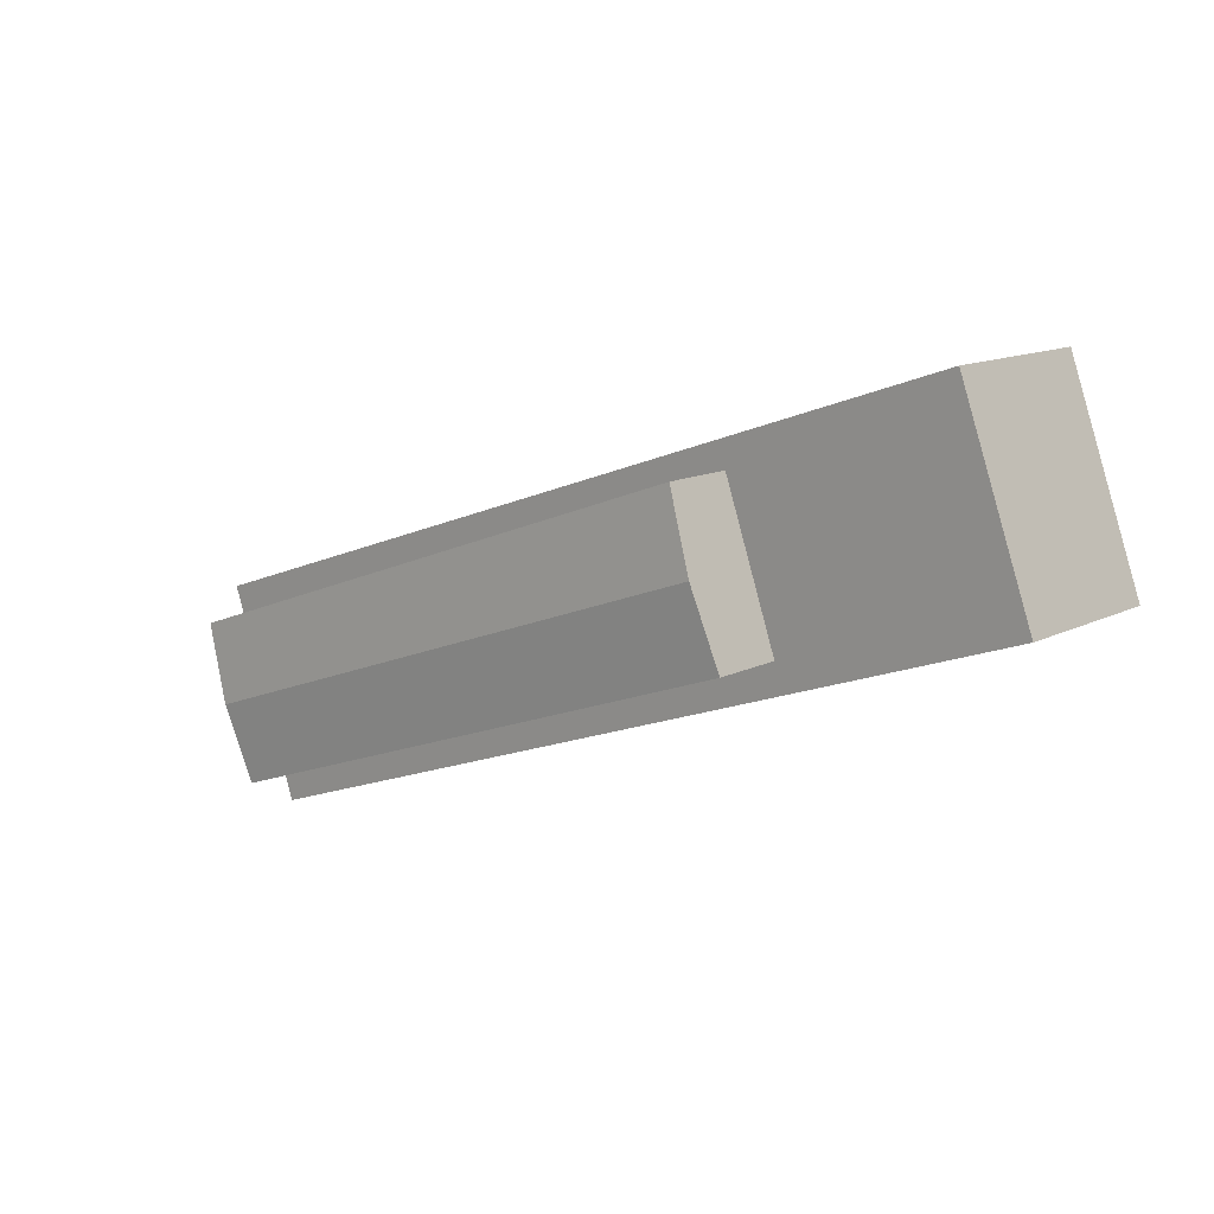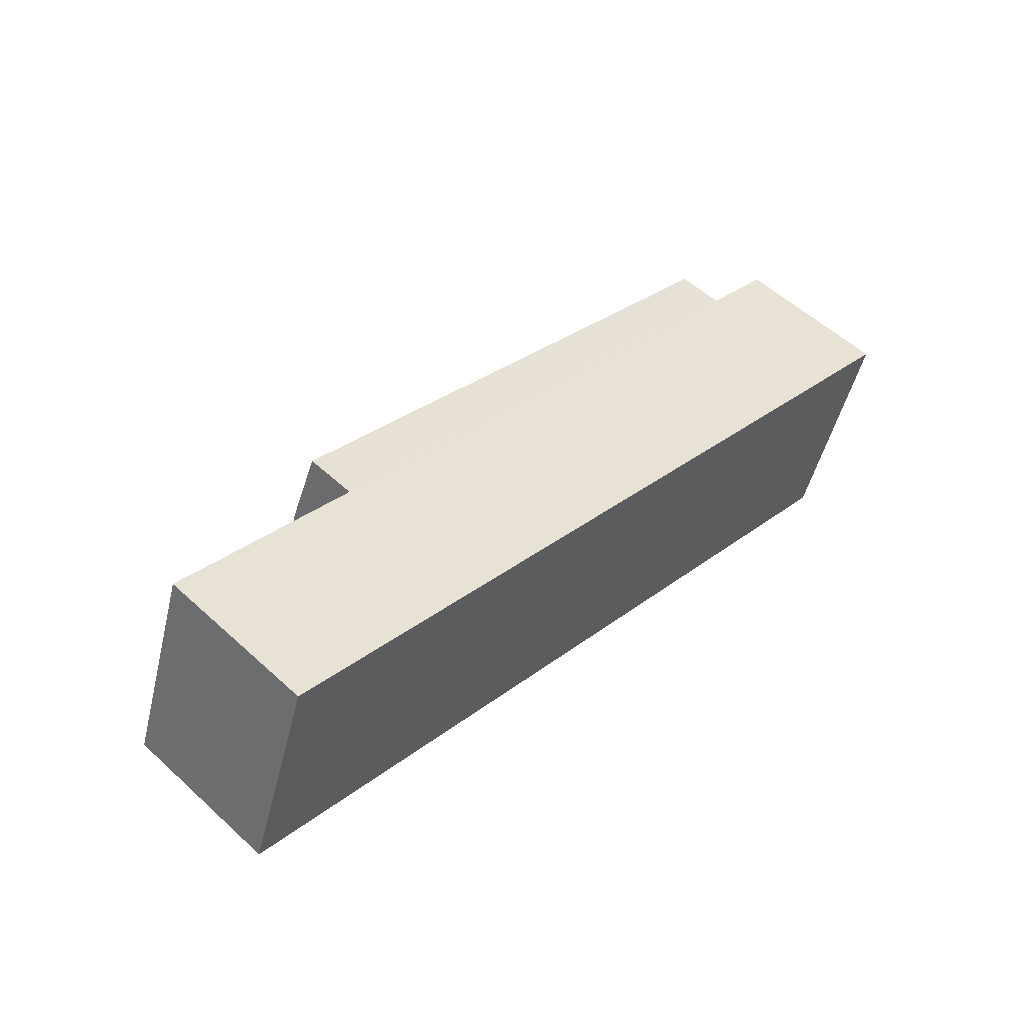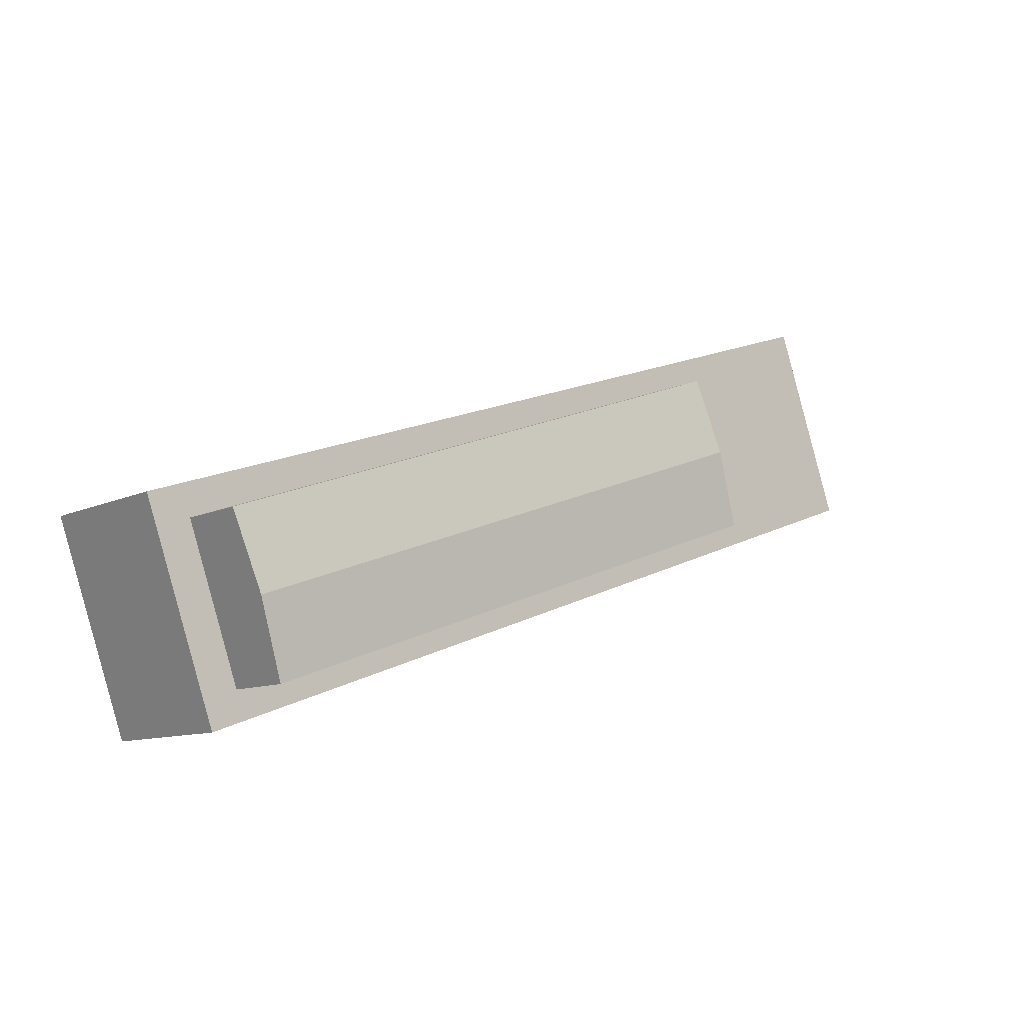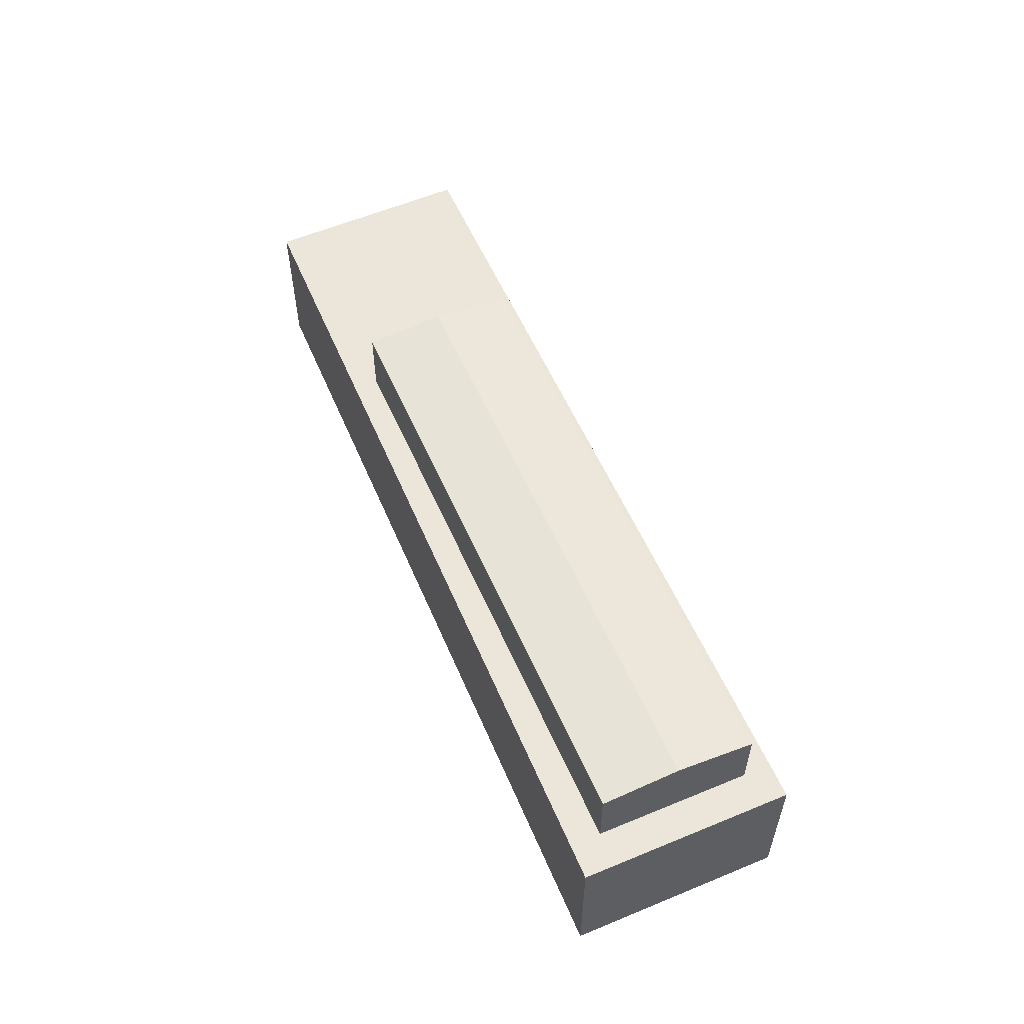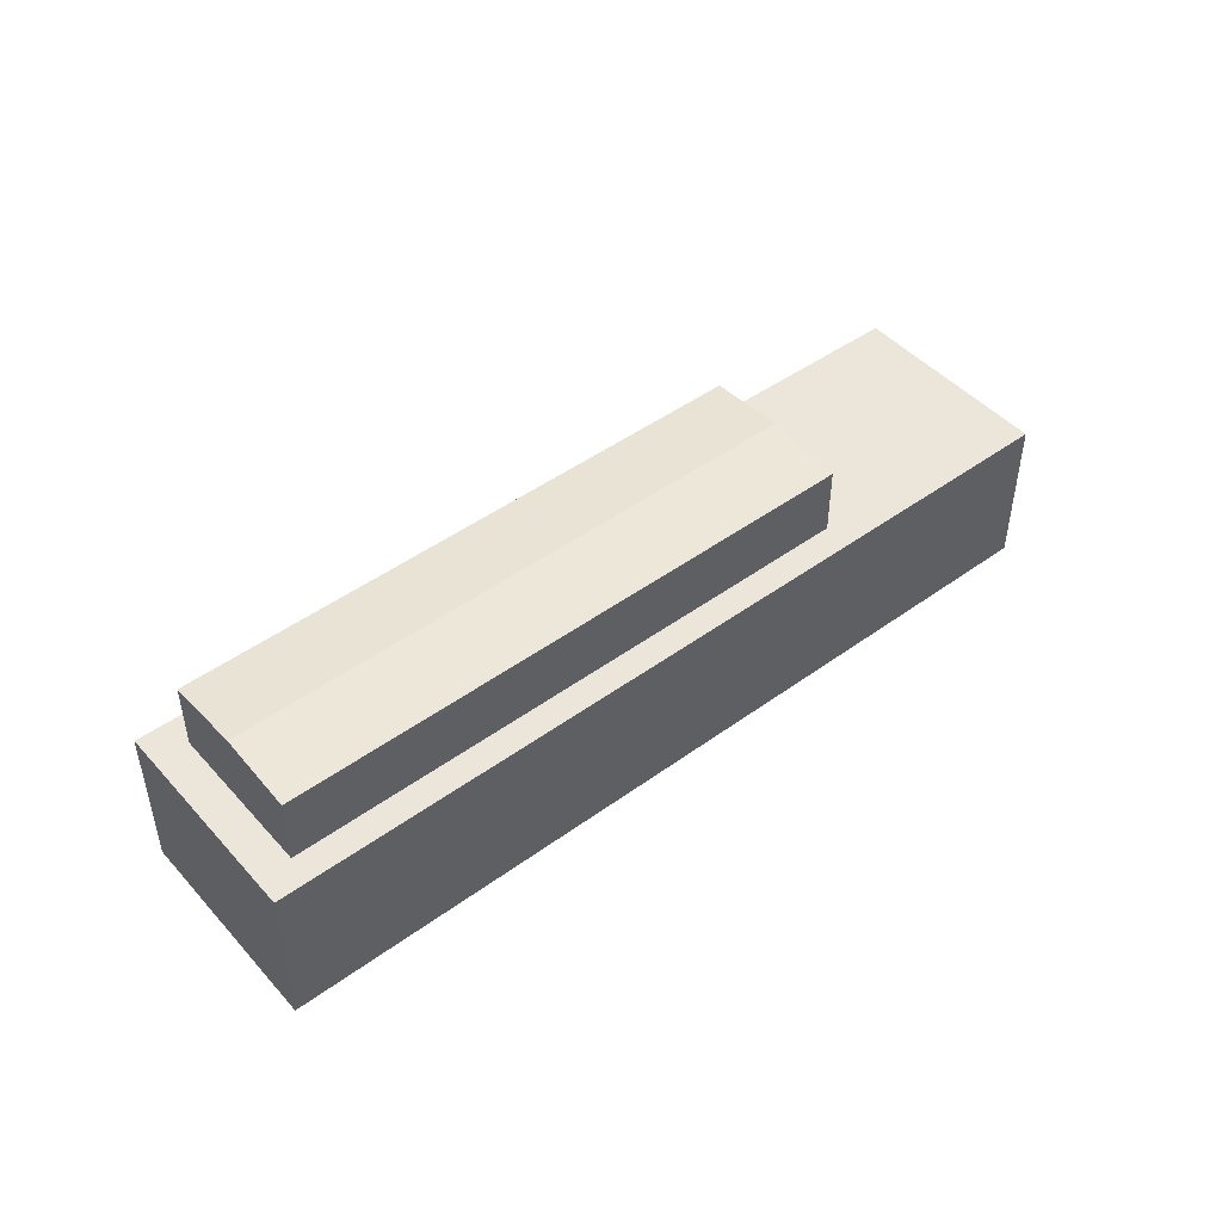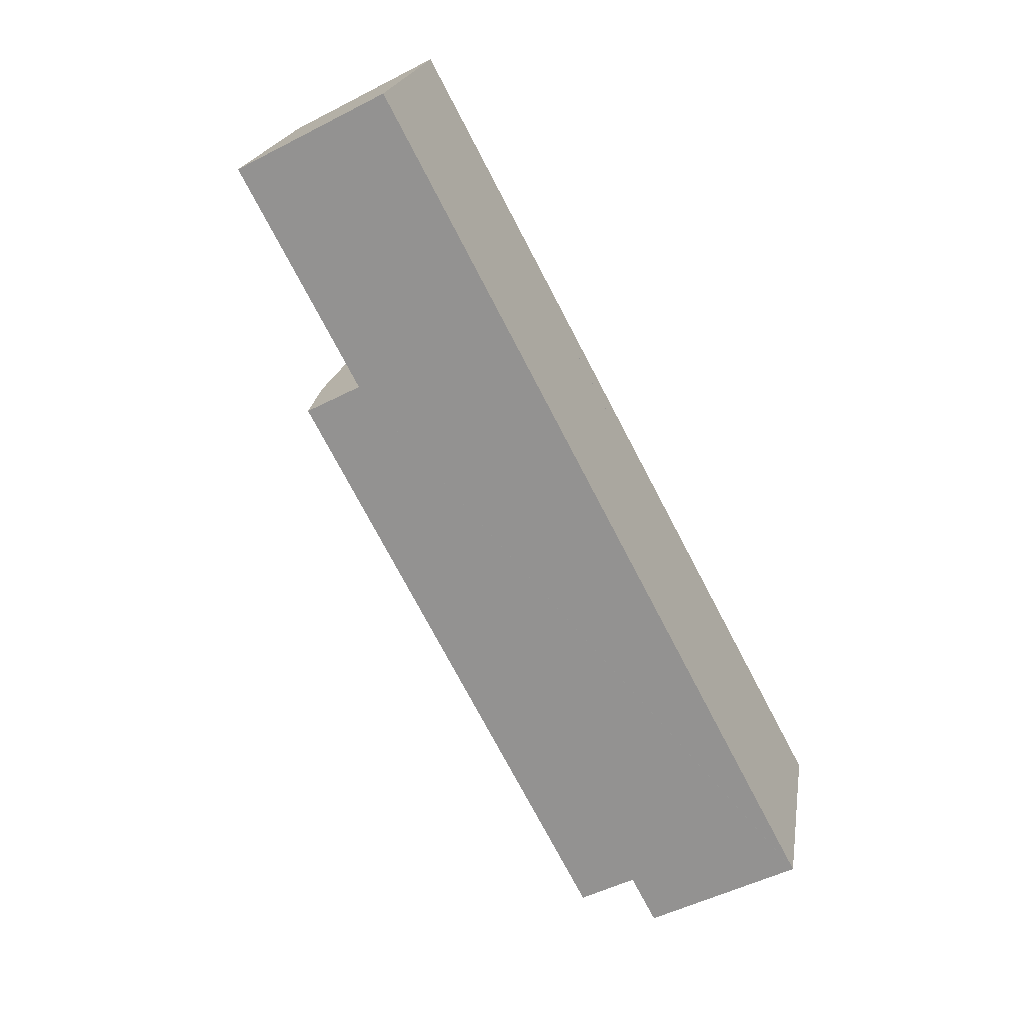
<metadata>
{"format":"obj","ext":"obj","renderer":"f3d","projection":"perspective","resolution":1024,"background":"white","views":[{"elev":13.0,"azim":-138.8,"up":"+Z"},{"elev":55.5,"azim":-46.1,"up":"+Z"},{"elev":-10.3,"azim":139.9,"up":"+Z"},{"elev":56.9,"azim":86.1,"up":"+Y"},{"elev":47.2,"azim":160.2,"up":"+Y"},{"elev":-51.0,"azim":-60.7,"up":"+Z"}]}
</metadata>
<code>
v  43.61 11.69 -5.459
v  13.34 12.04 1.061
v  14.68 11.69 4.851
v  42.28 12.04 -9.249
v  12.01 11.69 -2.729
v  40.94 11.69 -13.04
v  12.01 1.671e-16 -2.729
v  14.68 -2.97e-16 4.851
v  13.34 -6.497e-17 1.061
v  43.61 3.343e-16 -5.459
v  40.94 7.983e-16 -13.04
v  42.28 5.663e-16 -9.249
v  15.12 8.11 6.079
v  0 8.11 4.966e-16
v  3.647 8.11 10.04
v  11.52 8.11 -4.106
v  32.5 8.11 0.077
v  42.12 8.11 -15.01
v  45.85 8.11 -4.535
v  45.81 8.11 -4.666
v  45.31 8.11 -6.065
v  42.64 8.11 -13.64
v  42.16 8.11 -15.02
v  0 0 0
v  3.647 -6.147e-16 10.04
v  15.12 -3.722e-16 6.079
v  32.5 -4.715e-18 0.077
v  45.85 2.777e-16 -4.535
v  45.81 2.857e-16 -4.666
v  42.64 8.355e-16 -13.64
v  42.16 9.198e-16 -15.02
v  45.31 3.714e-16 -6.065
v  42.12 9.191e-16 -15.01
v  11.52 2.514e-16 -4.106
v  42.28 8.11 -9.249
v  40.94 8.11 -13.04
v  43.61 8.11 -5.459
v  12.01 8.11 -2.729
v  13.34 8.11 1.061
v  14.68 8.11 4.851
g defaultobject
f 1 2 3
f 2 1 4
f 5 4 6
f 4 5 2
f 7 2 5
f 2 7 3
f 3 7 8
f 8 7 9
f 8 1 3
f 1 8 10
f 10 4 1
f 4 10 6
f 6 10 11
f 11 10 12
f 11 5 6
f 5 11 7
f 9 10 8
f 10 9 7
f 10 7 11
f 10 11 12
f 13 14 15
f 14 13 16
f 16 13 17
f 16 17 18
f 18 17 19
f 18 19 20
f 18 20 21
f 18 21 22
f 18 22 23
f 24 15 14
f 15 24 25
f 25 13 15
f 13 25 26
f 13 26 17
f 17 26 27
f 17 27 19
f 19 27 28
f 28 20 19
f 20 28 21
f 21 28 22
f 22 28 23
f 23 28 29
f 23 29 30
f 23 30 31
f 30 29 32
f 31 18 23
f 18 31 16
f 16 31 33
f 16 33 34
f 16 34 14
f 14 34 24
f 11 35 36
f 35 11 37
f 37 11 10
f 10 11 12
f 7 36 38
f 36 7 11
f 39 7 38
f 7 39 40
f 7 40 9
f 9 40 8
f 10 40 37
f 40 10 8
f 30 33 31
f 33 30 34
f 34 30 32
f 34 32 29
f 34 29 28
f 34 28 27
f 34 27 26
f 34 26 24
f 24 26 25

</code>
